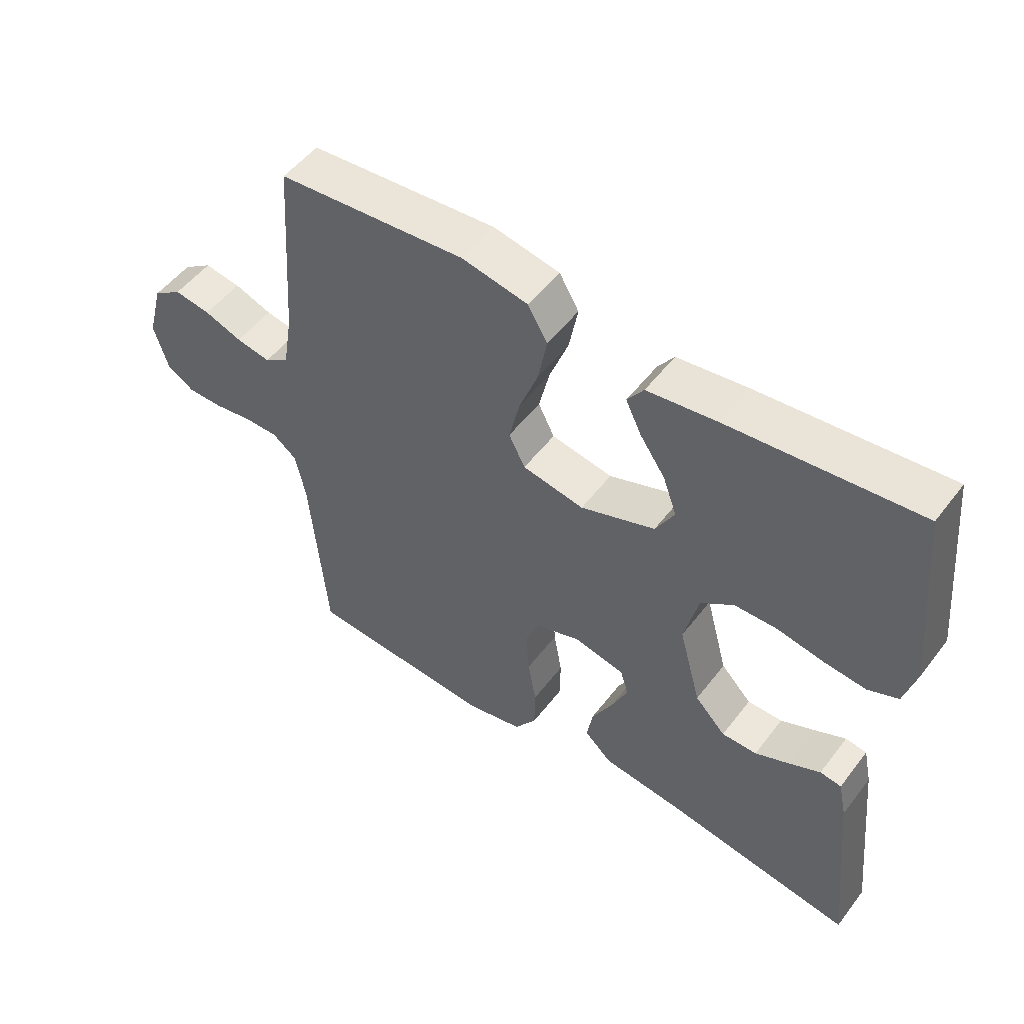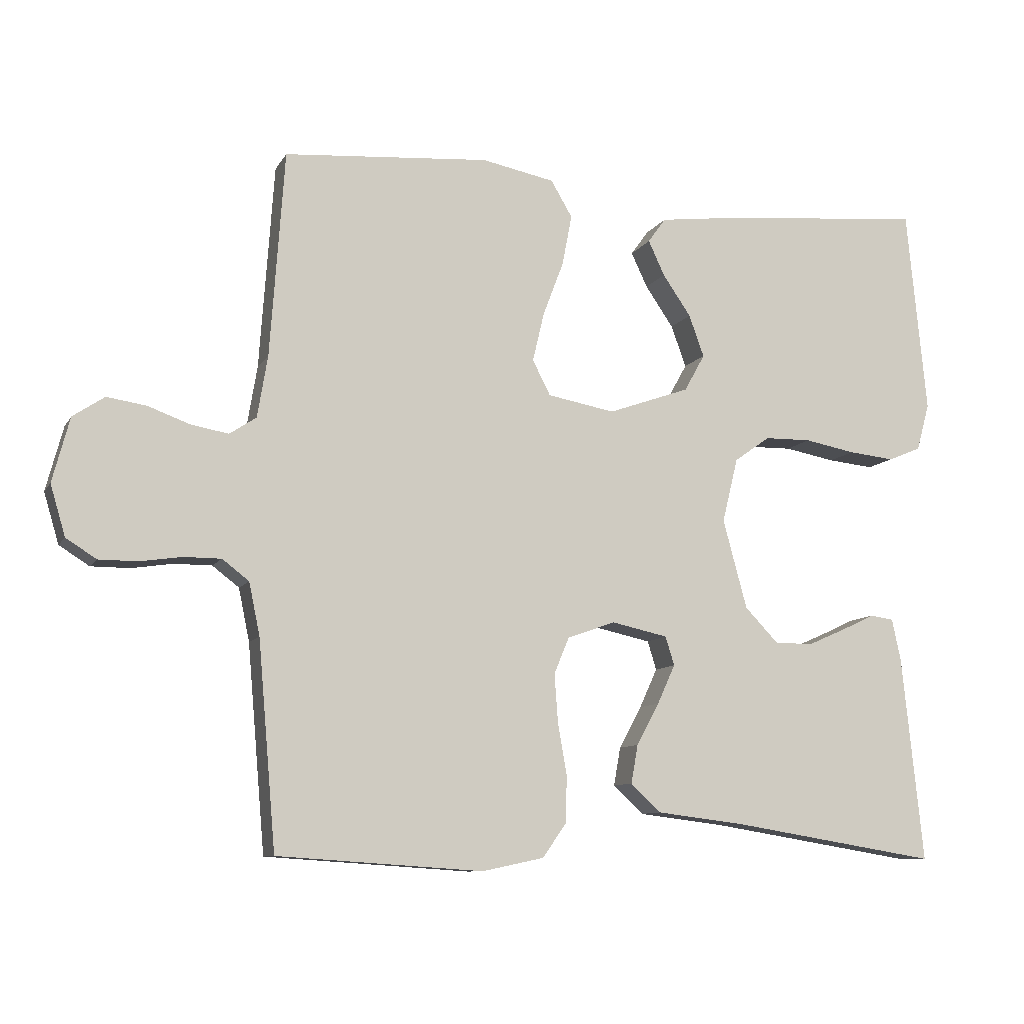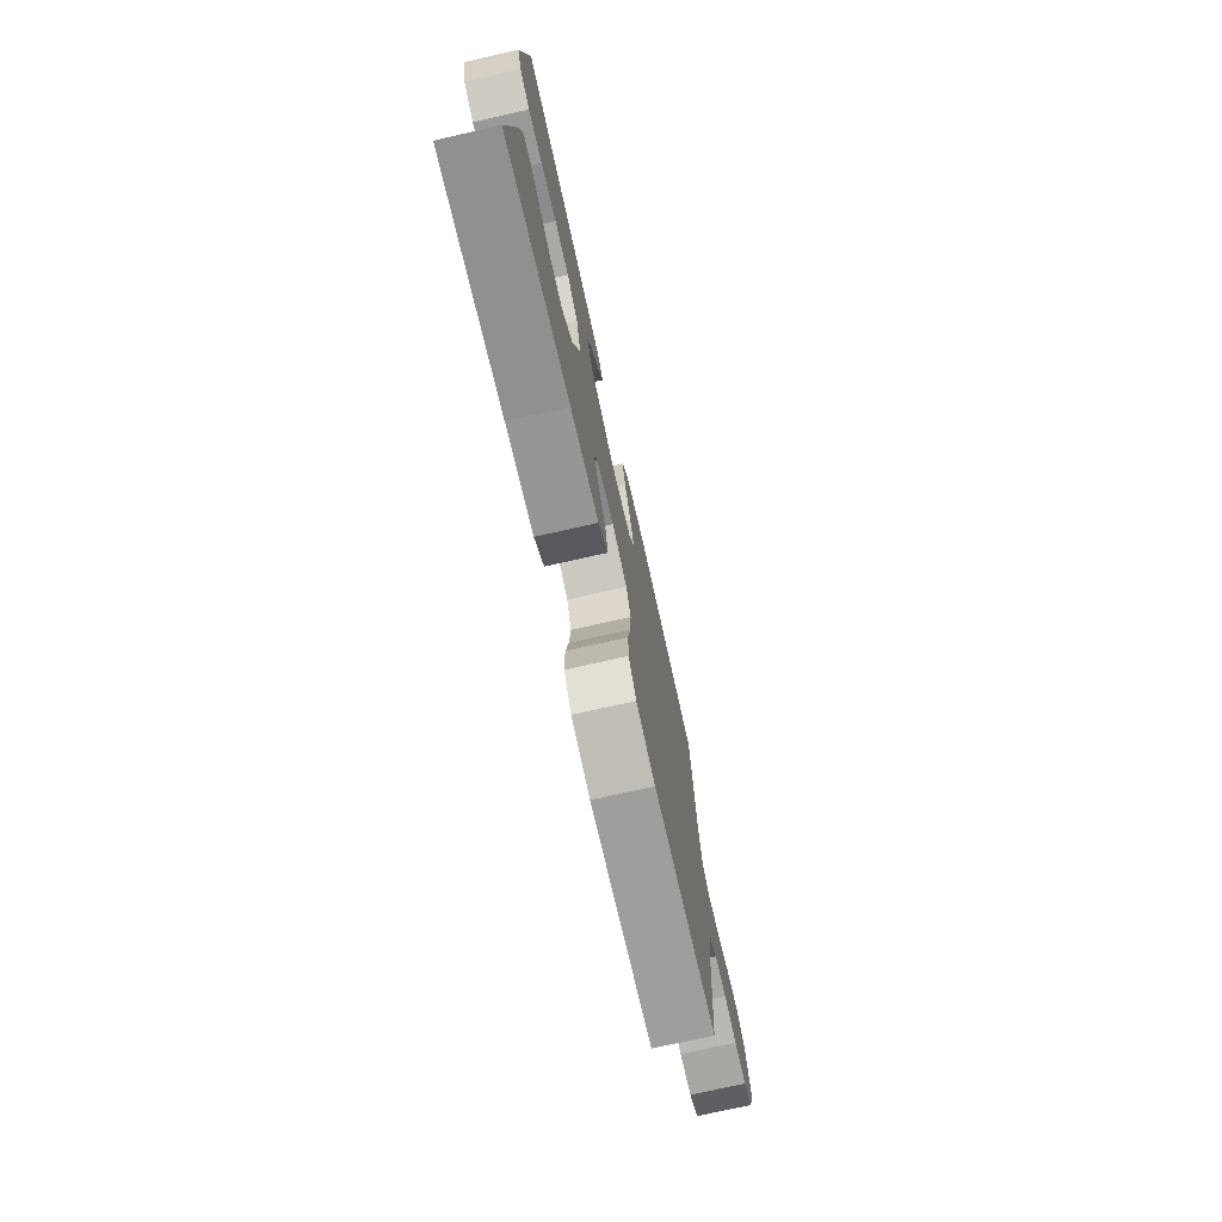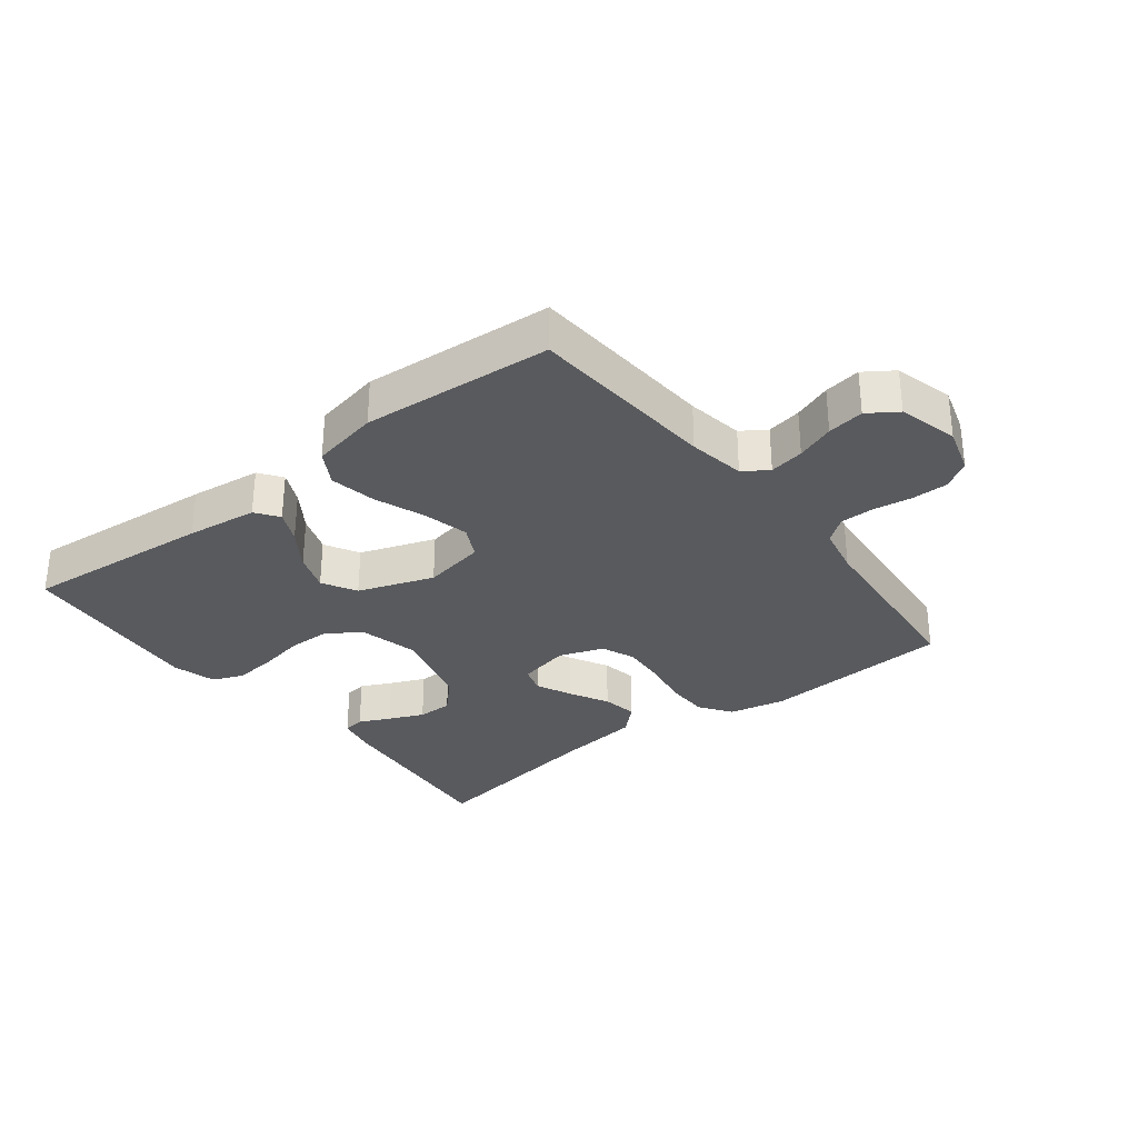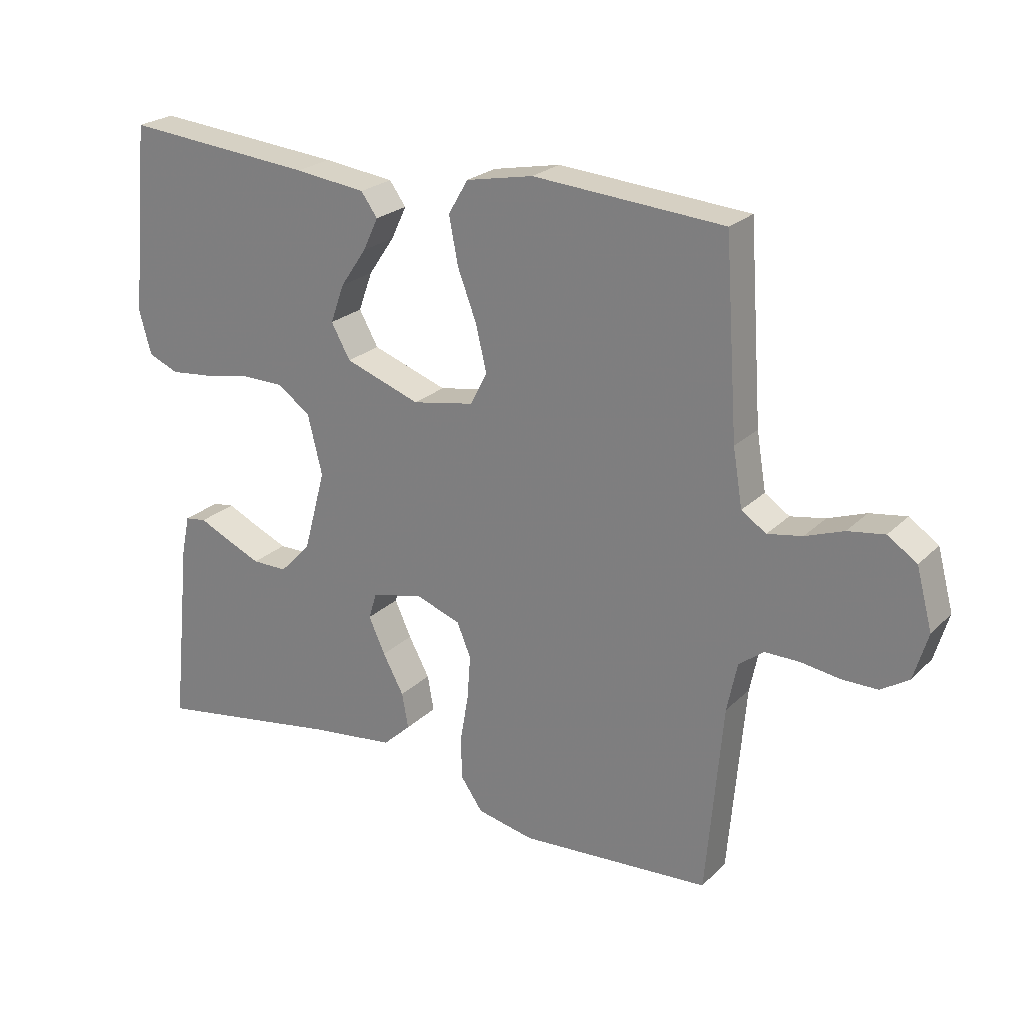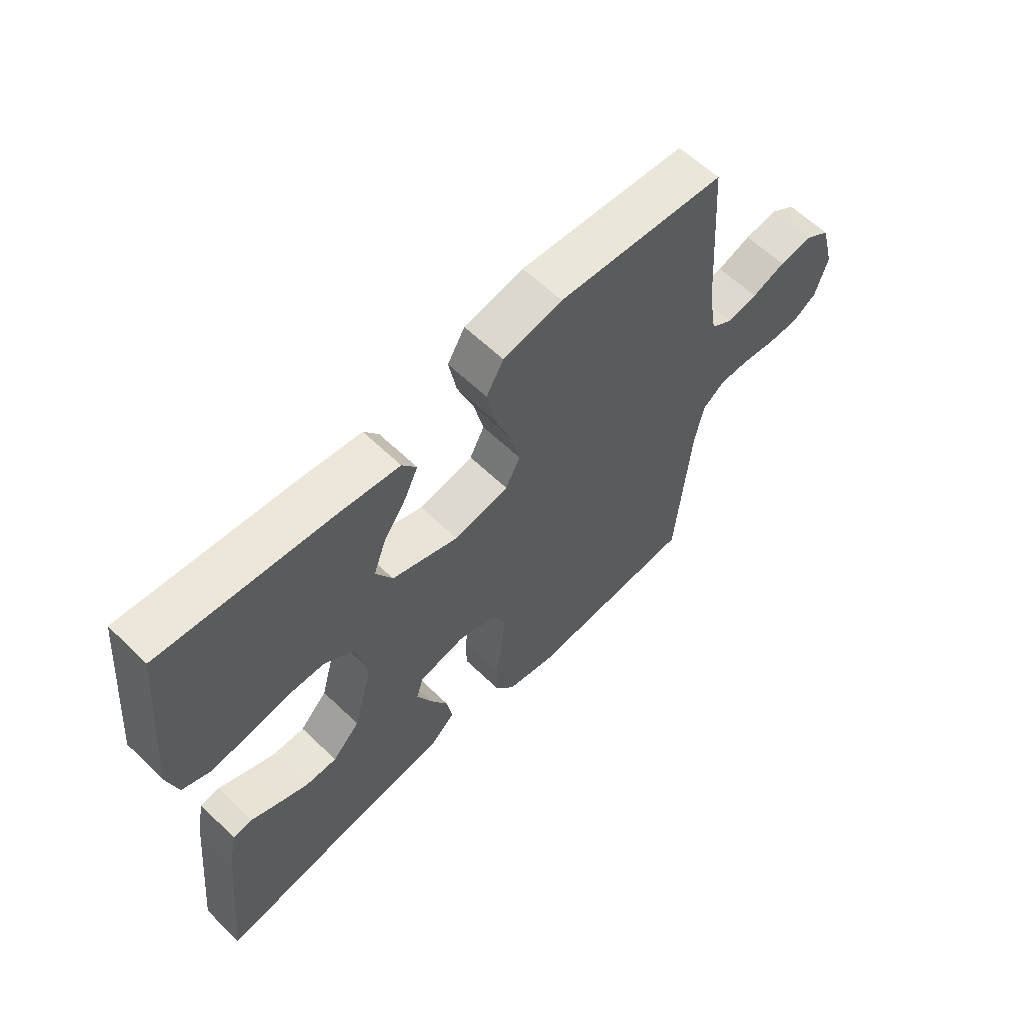
<metadata>
{"format":"obj","ext":"obj","renderer":"f3d","projection":"perspective","resolution":1024,"background":"white","views":[{"elev":51.6,"azim":-143.8,"up":"+Z"},{"elev":-9.5,"azim":161.4,"up":"+Z"},{"elev":-74.5,"azim":-77.3,"up":"+Z"},{"elev":-31.2,"azim":37.9,"up":"+Y"},{"elev":23.6,"azim":32.8,"up":"+Z"},{"elev":60.6,"azim":-45.5,"up":"+Z"}]}
</metadata>
<code>
v 0.5 0.07 -0.5
v 0.2 0.07 -0.52
v 0.11 0.07 -0.501
v 0.075 0.07 -0.451
v 0.074 0.07 -0.383
v 0.087 0.07 -0.308
v 0.092 0.07 -0.238
v 0.07 0.07 -0.185
v 0 0.07 -0.16
v -0.082 0.07 -0.178
v -0.095 0.07 -0.22
v -0.069 0.07 -0.277
v -0.036 0.07 -0.338
v -0.026 0.07 -0.394
v -0.07 0.07 -0.435
v -0.2 0.07 -0.451
v -0.5 0.07 -0.5
v -0.469 0.07 -0.2
v -0.456 0.07 -0.139
v -0.422 0.07 -0.134
v -0.373 0.07 -0.157
v -0.318 0.07 -0.181
v -0.262 0.07 -0.181
v -0.213 0.07 -0.13
v -0.178 0.07 0
v -0.201 0.07 0.094
v -0.253 0.07 0.131
v -0.321 0.07 0.132
v -0.395 0.07 0.118
v -0.462 0.07 0.111
v -0.51 0.07 0.131
v -0.529 0.07 0.2
v -0.5 0.07 0.5
v -0.2 0.07 0.473
v -0.088 0.07 0.459
v -0.062 0.07 0.423
v -0.086 0.07 0.372
v -0.127 0.07 0.312
v -0.149 0.07 0.251
v -0.119 0.07 0.197
v 0 0.07 0.155
v 0.098 0.07 0.173
v 0.124 0.07 0.224
v 0.107 0.07 0.296
v 0.077 0.07 0.375
v 0.063 0.07 0.449
v 0.094 0.07 0.502
v 0.2 0.07 0.523
v 0.5 0.07 0.5
v 0.521 0.07 0.2
v 0.536 0.07 0.11
v 0.575 0.07 0.084
v 0.63 0.07 0.094
v 0.69 0.07 0.116
v 0.748 0.07 0.125
v 0.794 0.07 0.094
v 0.819 0.07 0
v 0.797 0.07 -0.074
v 0.753 0.07 -0.102
v 0.696 0.07 -0.102
v 0.636 0.07 -0.093
v 0.581 0.07 -0.093
v 0.542 0.07 -0.123
v 0.526 0.07 -0.2
v 0.5 0 -0.5
v 0.2 0 -0.52
v 0.11 0 -0.501
v 0.075 0 -0.451
v 0.074 0 -0.383
v 0.087 0 -0.308
v 0.092 0 -0.238
v 0.07 0 -0.185
v 0 0 -0.16
v -0.082 0 -0.178
v -0.095 0 -0.22
v -0.069 0 -0.277
v -0.036 0 -0.338
v -0.026 0 -0.394
v -0.07 0 -0.435
v -0.2 0 -0.451
v -0.5 0 -0.5
v -0.469 0 -0.2
v -0.456 0 -0.139
v -0.422 0 -0.134
v -0.373 0 -0.157
v -0.318 0 -0.181
v -0.262 0 -0.181
v -0.213 0 -0.13
v -0.178 0 0
v -0.201 0 0.094
v -0.253 0 0.131
v -0.321 0 0.132
v -0.395 0 0.118
v -0.462 0 0.111
v -0.51 0 0.131
v -0.529 0 0.2
v -0.5 0 0.5
v -0.2 0 0.473
v -0.088 0 0.459
v -0.062 0 0.423
v -0.086 0 0.372
v -0.127 0 0.312
v -0.149 0 0.251
v -0.119 0 0.197
v 0 0 0.155
v 0.098 0 0.173
v 0.124 0 0.224
v 0.107 0 0.296
v 0.077 0 0.375
v 0.063 0 0.449
v 0.094 0 0.502
v 0.2 0 0.523
v 0.5 0 0.5
v 0.521 0 0.2
v 0.536 0 0.11
v 0.575 0 0.084
v 0.63 0 0.094
v 0.69 0 0.116
v 0.748 0 0.125
v 0.794 0 0.094
v 0.819 0 0
v 0.797 0 -0.074
v 0.753 0 -0.102
v 0.696 0 -0.102
v 0.636 0 -0.093
v 0.581 0 -0.093
v 0.542 0 -0.123
v 0.526 0 -0.2
f 59 60 61
f 58 59 61
f 57 58 61
f 56 57 61
f 55 56 61
f 54 55 61
f 53 54 61
f 52 53 61 62
f 51 52 62 63
f 48 49 50
f 47 48 50
f 46 47 50
f 45 46 50
f 44 45 50
f 51 63 64
f 50 51 64
f 44 50 64
f 43 44 64
f 36 37 38
f 35 36 38
f 34 35 38
f 33 34 38
f 32 33 38
f 31 32 38
f 30 31 38
f 29 30 38
f 28 29 38
f 27 28 38 39
f 26 27 39 40
f 19 20 21
f 18 19 21
f 17 18 21
f 16 17 21
f 16 21 22
f 16 22 23
f 15 16 23
f 14 15 23
f 13 14 23
f 12 13 23
f 4 5 6
f 3 4 6
f 2 3 6
f 1 2 6
f 64 1 6
f 64 6 7
f 64 7 8
f 43 64 8
f 42 43 8
f 41 42 8 9
f 41 9 10
f 40 41 10
f 26 40 10
f 25 26 10
f 24 25 10 11
f 11 12 23 24
f 125 124 123
f 125 123 122
f 125 122 121
f 125 121 120
f 125 120 119
f 125 119 118
f 125 118 117
f 126 125 117 116
f 127 126 116 115
f 114 113 112
f 114 112 111
f 114 111 110
f 114 110 109
f 114 109 108
f 128 127 115
f 128 115 114
f 128 114 108
f 128 108 107
f 102 101 100
f 102 100 99
f 102 99 98
f 102 98 97
f 102 97 96
f 102 96 95
f 102 95 94
f 102 94 93
f 102 93 92
f 103 102 92 91
f 104 103 91 90
f 85 84 83
f 85 83 82
f 85 82 81
f 85 81 80
f 86 85 80
f 87 86 80
f 87 80 79
f 87 79 78
f 87 78 77
f 87 77 76
f 70 69 68
f 70 68 67
f 70 67 66
f 70 66 65
f 70 65 128
f 71 70 128
f 72 71 128
f 72 128 107
f 72 107 106
f 73 72 106 105
f 74 73 105
f 74 105 104
f 74 104 90
f 74 90 89
f 75 74 89 88
f 88 87 76 75
f 1 65 66 2
f 2 66 67 3
f 3 67 68 4
f 4 68 69 5
f 5 69 70 6
f 6 70 71 7
f 7 71 72 8
f 8 72 73 9
f 9 73 74 10
f 10 74 75 11
f 11 75 76 12
f 12 76 77 13
f 13 77 78 14
f 14 78 79 15
f 15 79 80 16
f 16 80 81 17
f 17 81 82 18
f 18 82 83 19
f 19 83 84 20
f 20 84 85 21
f 21 85 86 22
f 22 86 87 23
f 23 87 88 24
f 24 88 89 25
f 25 89 90 26
f 26 90 91 27
f 27 91 92 28
f 28 92 93 29
f 29 93 94 30
f 30 94 95 31
f 31 95 96 32
f 32 96 97 33
f 33 97 98 34
f 34 98 99 35
f 35 99 100 36
f 36 100 101 37
f 37 101 102 38
f 38 102 103 39
f 39 103 104 40
f 40 104 105 41
f 41 105 106 42
f 42 106 107 43
f 43 107 108 44
f 44 108 109 45
f 45 109 110 46
f 46 110 111 47
f 47 111 112 48
f 48 112 113 49
f 49 113 114 50
f 50 114 115 51
f 51 115 116 52
f 52 116 117 53
f 53 117 118 54
f 54 118 119 55
f 55 119 120 56
f 56 120 121 57
f 57 121 122 58
f 58 122 123 59
f 59 123 124 60
f 60 124 125 61
f 61 125 126 62
f 62 126 127 63
f 63 127 128 64
f 64 128 65 1

</code>
